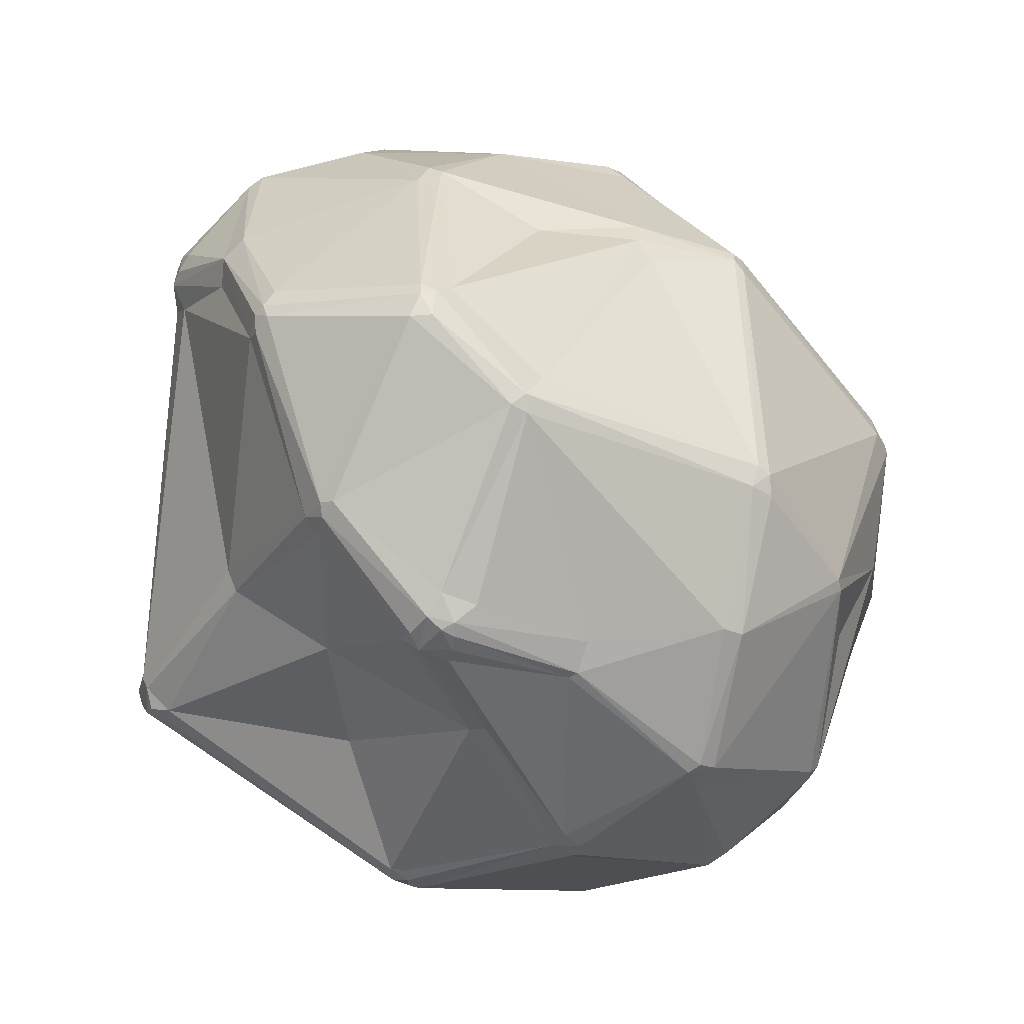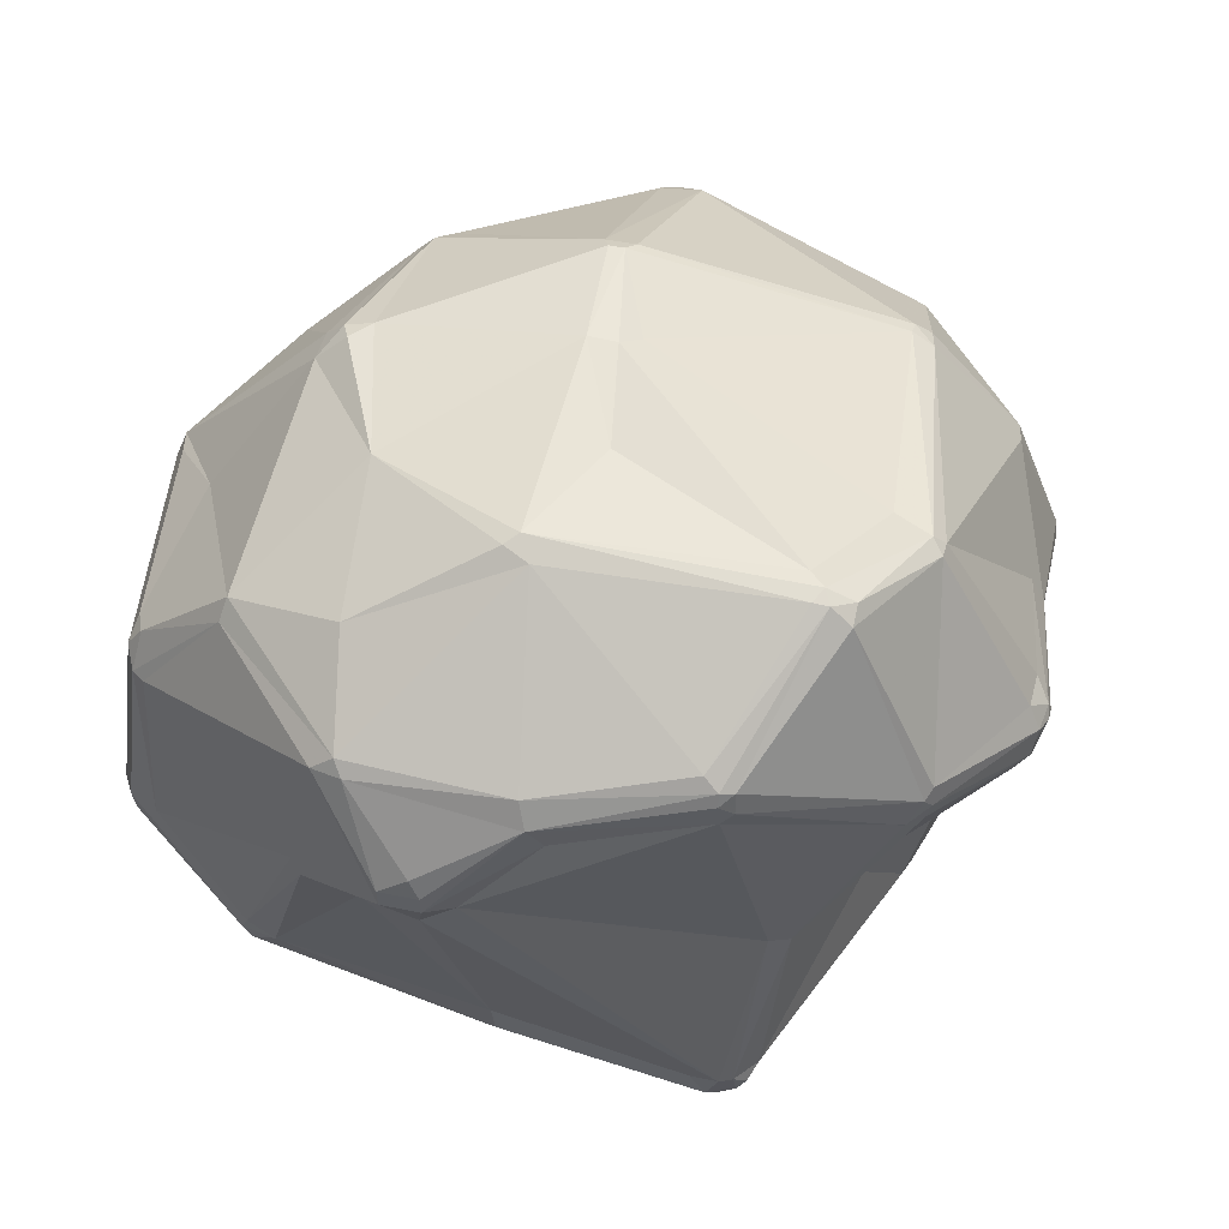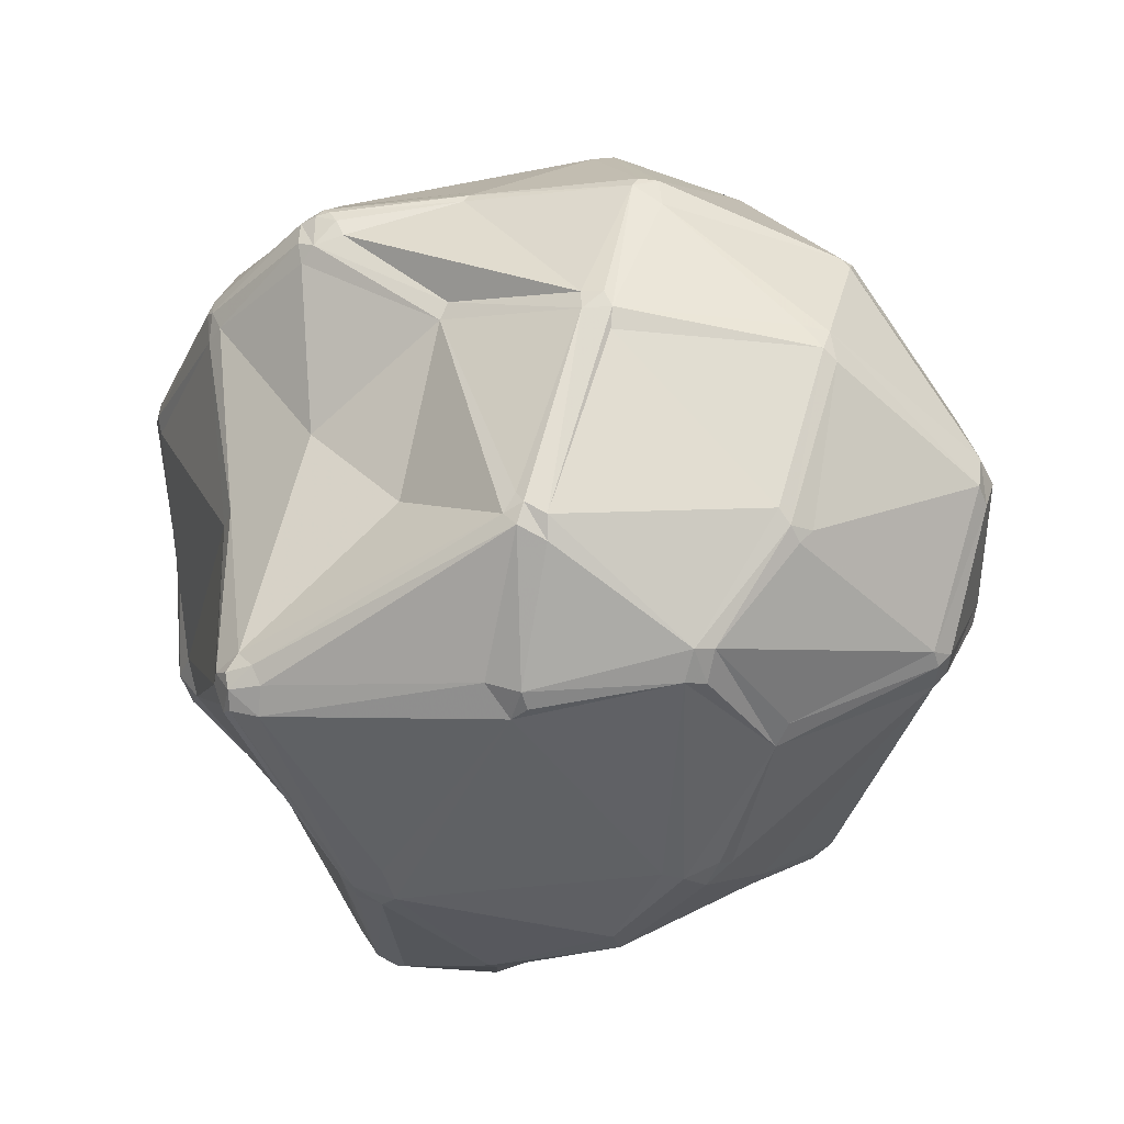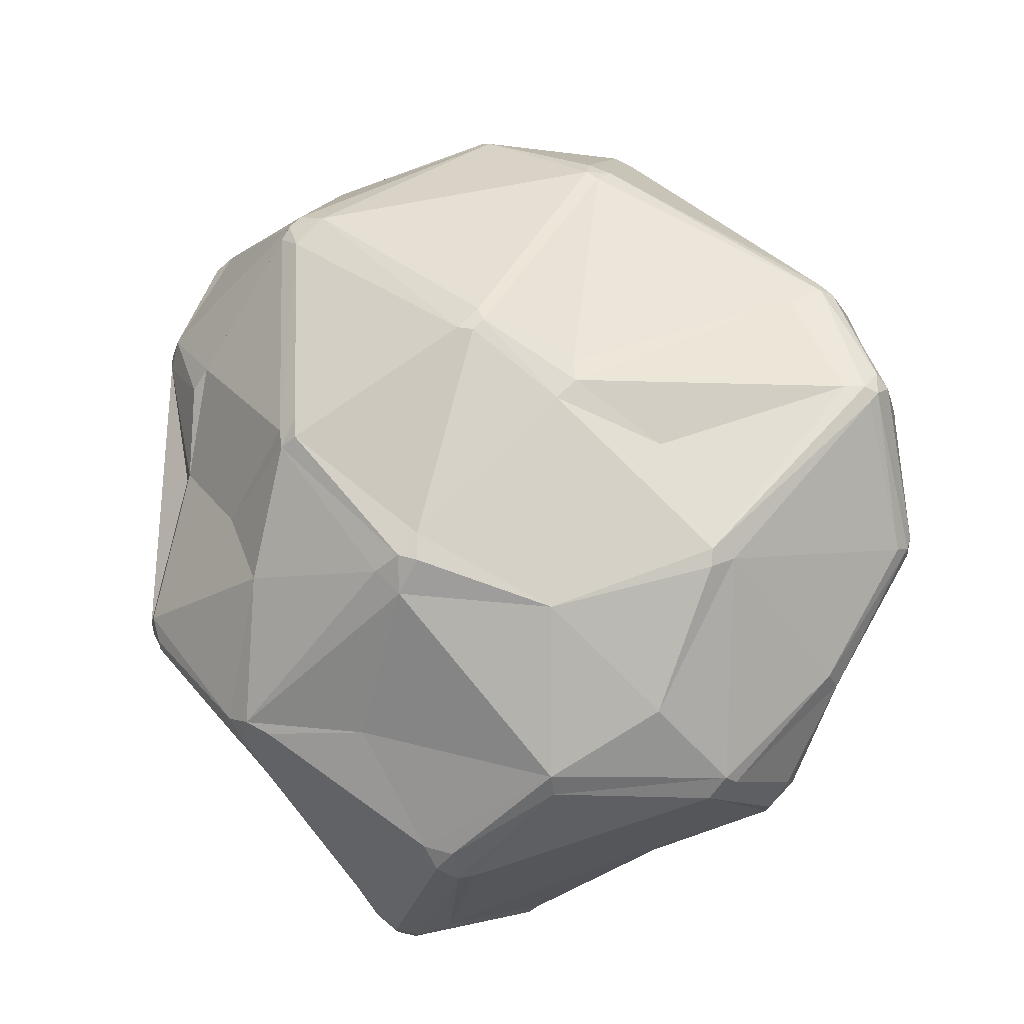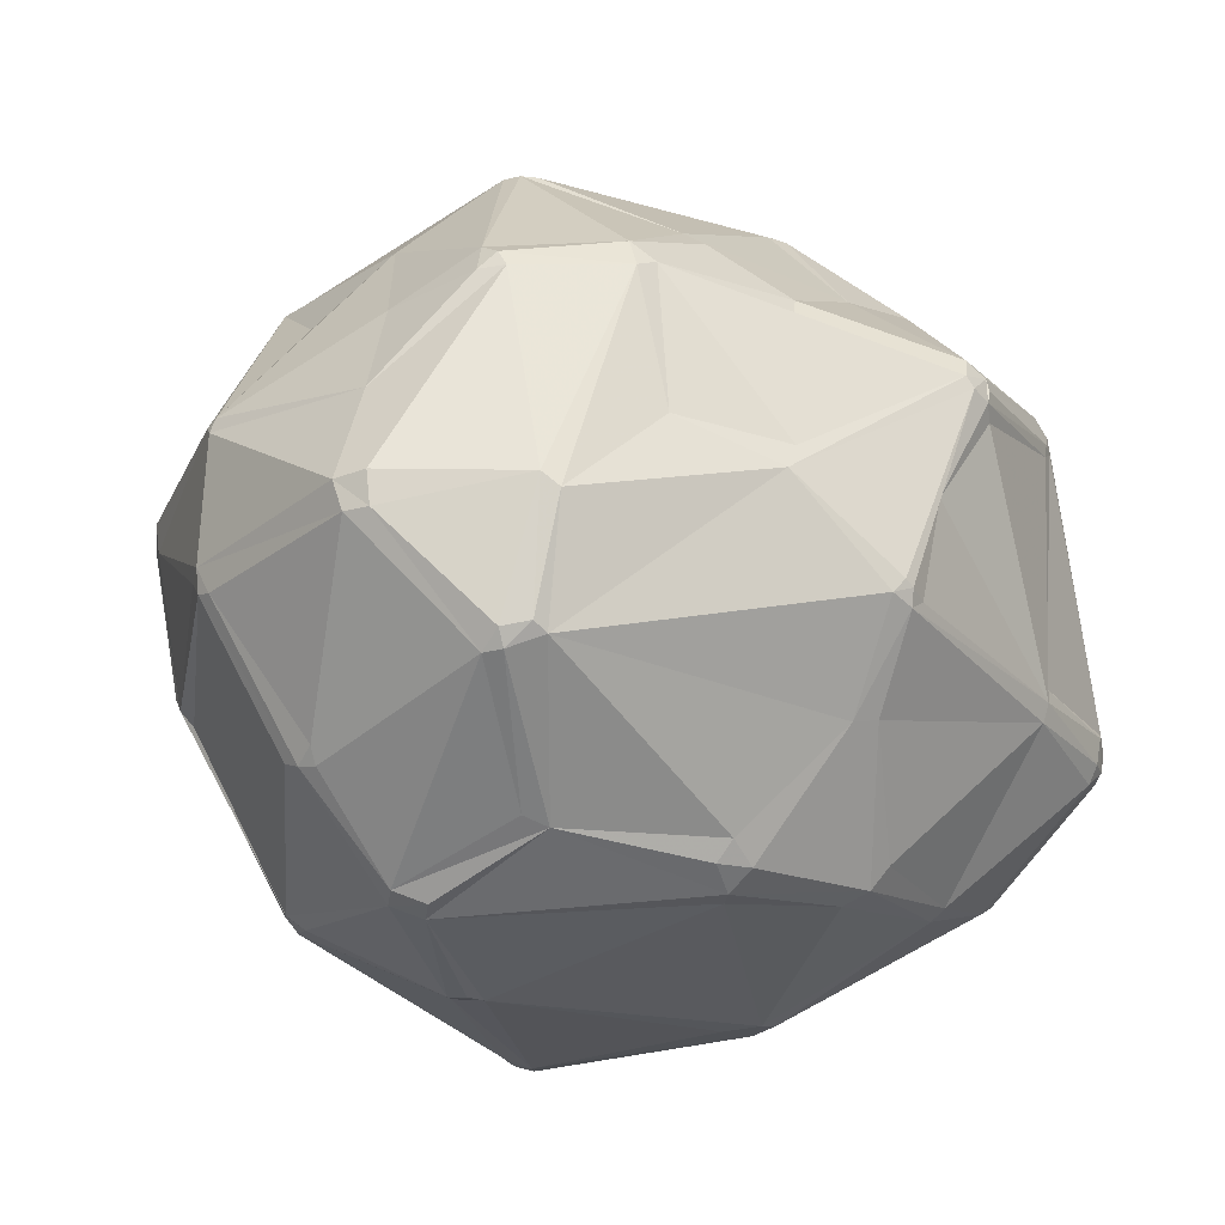
<metadata>
{"format":"obj","ext":"obj","renderer":"f3d","projection":"perspective","resolution":1024,"background":"white","views":[{"elev":-59.3,"azim":148.4,"up":"+Z"},{"elev":39.9,"azim":104.9,"up":"+Y"},{"elev":-52.5,"azim":-163.1,"up":"+Y"},{"elev":63.9,"azim":42.8,"up":"+Y"},{"elev":-33.2,"azim":-71.8,"up":"+Y"}]}
</metadata>
<code>
v 107.4 78.81 117.5
v 106.7 78.81 121.5
v 108.1 75.18 118.5
v 107.9 75.04 121.5
v 110.5 107.9 131.5
v 109.6 105.9 133.7
v 109.5 91.48 119.6
v 109.2 103.8 131.5
v 109.5 103.8 134.8
v 113.1 76.85 139.8
v 112 78.48 138
v 113.1 104.1 120.1
v 115.8 63.46 132.5
v 114.4 104.5 147.4
v 117 95.81 98.28
v 115.1 108.4 146.4
v 116.9 64.24 135.7
v 116.3 105.8 149
v 118.7 63.52 136.6
v 116.7 97.46 99.09
v 120.2 80.81 96.53
v 117.5 61.82 132.5
v 117.5 61.82 130.1
v 117.8 97.12 97.57
v 119.6 117.9 117.8
v 119.4 88.27 149.2
v 120.1 77.14 98.3
v 121.1 77.9 96.53
v 123 80.81 94.82
v 122.5 112.1 106.8
v 123.6 128.9 130.8
v 124.1 128.5 132.8
v 125.1 114.5 151.9
v 125.2 116.8 149.3
v 123.6 128.9 128.8
v 126.5 60.46 108.1
v 127 130.7 132.8
v 129.5 121 100.1
v 127.4 87.23 160.4
v 128.1 58.82 108.1
v 126.9 131 127.8
v 126.8 84.19 159.6
v 129.4 60.52 104
v 128.5 59.4 105.9
v 130.9 107.1 159.9
v 131.8 109.8 159.9
v 130.7 122.1 100.1
v 135.8 95.57 83.36
v 134.7 53.08 128.3
v 135.9 99.75 82.65
v 136.9 52.36 130.6
v 138.1 99.75 81.65
v 137.5 73.96 167.5
v 138.1 75.72 168.8
v 140.2 101.8 176.4
v 139.3 49.37 112.3
v 138.8 98.14 81.4
v 142.2 115.7 86.74
v 139.3 75.21 169.3
v 141.2 48.1 115.8
v 142 75.05 169.7
v 141.4 48.79 111.2
v 140.4 73.46 168.8
v 143.1 80.21 83.49
v 143.1 76.09 86.03
v 141.2 100.6 177.1
v 142.4 78.15 84.48
v 143.5 47.64 114.6
v 145.4 64.12 160.8
v 144.2 118.4 163
v 143.6 100.2 178
v 145.7 80.83 83.23
v 145.1 131.2 153.8
v 142.6 88.21 172.2
v 143.6 103.4 178
v 141.1 104.5 176.4
v 144.8 115.5 86.13
v 143.8 101.8 178.2
v 146.1 129.1 96.99
v 145.8 78.45 83.91
v 147.6 65.18 163.1
v 145.7 99 177.6
v 146.4 53.22 147.4
v 147.1 131.5 155.4
v 147.5 51.15 145.1
v 147.2 130.7 98.8
v 146 133 151.8
v 149.1 129.4 96.21
v 148 133.3 153.8
v 151.8 49.74 145.1
v 149.9 51.37 148.4
v 149.1 131 98.8
v 154.1 50.01 144
v 152.9 56 94.25
v 153.6 121.9 167.9
v 153.5 54.17 96.44
v 155.1 57.44 92.91
v 155.4 141.2 128.3
v 155.4 141.2 132
v 156 59.14 92.71
v 157.1 141.7 129.2
v 157.1 141.7 131.1
v 157.8 57.24 93.69
v 158.7 104.1 80.38
v 156.3 55.44 94.25
v 159.2 103 80.38
v 160.8 47.34 110.5
v 160.8 46.98 112.8
v 159.5 107.7 81.92
v 163.1 56.41 160
v 163.1 53.74 157.7
v 162.4 105.3 180.9
v 162.1 88.65 84.82
v 160.4 109.5 180.5
v 163.1 47.43 114
v 163.1 52.4 154.5
v 162.2 106.8 181.2
v 163.1 111.9 179.9
v 163.4 86.9 85.81
v 164.1 106.8 181.2
v 164.7 49.07 109.4
v 166.3 111.8 179.1
v 167.8 132.3 159.9
v 163.5 108.6 181.2
v 167.8 137.9 124.4
v 170 138.6 126.5
v 170.7 75.46 176.7
v 169.1 134.8 157.2
v 171.6 69.9 97.55
v 170.1 138.9 130
v 170 79.38 177.5
v 169.1 135.6 153.8
v 171.3 134.9 156.1
v 170.3 77.72 177.5
v 174.3 106.9 79.03
v 171.7 131.7 159.9
v 173.4 98.81 78.31
v 176 115.5 171.8
v 174.1 100.9 77.32
v 174.9 102.8 77.06
v 176.7 102.8 77.06
v 175.8 104.3 77.32
v 177.1 98.23 78.31
v 180.8 128.3 90.62
v 179.7 126.8 89.29
v 178.7 106.1 79.03
v 180.7 58.21 160.5
v 180.3 59.44 162.3
v 178.8 103.1 77.74
v 179.1 97.56 79.86
v 179.1 99.72 78.31
v 179 129.1 95.08
v 182.2 134 124.1
v 182 83 94.17
v 185.5 50.68 139.3
v 181.9 126.8 89.29
v 186.1 75.53 178.9
v 185.5 50.68 134.7
v 185.2 77.45 180.2
v 185.1 80.82 180.9
v 185.8 81.52 180.9
v 188 77.91 180.2
v 189.9 51.74 137
v 186.3 131.6 148.6
v 187.5 51.45 140.4
v 190.1 77.57 178.9
v 188.3 80.48 180.6
v 190.1 104.2 176.7
v 191.1 80.48 178.9
v 190.9 53.88 140.4
v 191.5 53.46 135.8
v 189.8 107.3 175.5
v 190.1 53.58 106.1
v 190.7 55.44 104.4
v 193.4 64.88 164
v 193.7 106.1 86.65
v 192.7 100.8 87.36
v 193.1 107.7 173.9
v 193.1 80.48 175.1
v 194.6 130.8 99.04
v 192.8 131.1 100.9
v 192.9 57.81 135.8
v 192.4 105 176
v 191.5 52.31 109.3
v 192.3 57.54 103.9
v 195.7 132.2 129.8
v 194.1 54.21 106.1
v 194.1 129.2 95.73
v 194.8 103.1 174.8
v 193.7 103.5 86.65
v 195.9 57.81 106.1
v 194.1 55.91 104.9
v 194.7 53.42 108.4
v 194.3 80.66 100.5
v 194.8 66.23 164.9
v 194.8 104.8 87.36
v 198 119.1 161.2
v 196.2 129.8 98.12
v 195.9 54.58 109.3
v 196.1 81.48 102.8
v 196 103.1 173
v 196.3 130 99.98
v 194.9 101.1 89.13
v 196.7 57.81 107.6
v 196.7 57.81 111
v 196.2 127.6 95.73
v 197.4 68.88 164
v 196.9 131.3 131.4
v 198.1 68.67 159.7
v 196.9 66.9 163
v 198.1 70.81 163
v 198 130.3 128.3
v 199.2 116.5 161.9
v 202.7 122.5 147
v 207.9 92.81 152.6
v 208.2 90.74 151.5
v 209.8 115.1 105.8
v 206 87.04 145.8
v 209 114.9 104.2
v 209 112.1 104.2
v 209.3 116.7 107.5
v 209 110.4 105.8
v 210 113.5 105.8
v 212.5 111.1 147.6
v 212.7 113.3 144.8
v 214.2 93.82 136.1
v 212.8 106.6 122.8
v 213.3 112.7 125.3
v 214.2 109.5 124.4
v 213.7 111.5 143.8
v 216.6 97.61 135
v 214.1 96.69 132
v 216.9 99.81 139.6
v 216.9 102.1 136.1
v 216.6 97.61 139.6
v 216.9 99.81 135
g foo
f 167 162 166
f 23 3 36
f 56 40 44
f 115 68 108
f 69 83 91
f 58 50 38
f 116 111 90
f 216 218 235
f 118 124 122
f 24 21 15
f 29 48 67
f 21 28 27
f 28 43 44
f 62 44 43
f 56 60 51
f 17 13 22
f 19 17 22
f 90 85 51
f 53 19 69
f 49 22 23
f 53 42 19
f 21 1 15
f 5 25 12
f 7 15 1
f 26 42 39
f 46 34 33
f 46 76 70
f 99 101 98
f 101 102 130
f 5 31 35
f 87 73 84
f 12 25 20
f 176 146 156
f 198 180 202
f 198 217 219
f 106 140 139
f 119 150 154
f 106 139 137
f 222 220 223
f 104 142 140
f 186 164 208
f 71 112 117
f 89 102 99
f 126 125 101
f 183 189 178
f 117 124 114
f 161 120 131
f 234 230 233
f 225 212 214
f 224 235 233
f 224 233 230
f 127 148 157
f 179 189 169
f 166 162 157
f 157 148 175
f 147 175 148
f 116 93 155
f 231 235 226
f 105 96 97
f 199 204 205
f 200 232 204
f 36 27 44
f 28 44 27
f 21 29 28
f 44 40 36
f 29 67 28
f 48 57 67
f 149 141 142
f 65 43 28
f 64 72 80
f 67 64 80
f 50 52 57
f 28 67 65
f 174 192 187
f 97 100 103
f 113 119 80
f 105 97 103
f 80 97 94
f 100 97 80
f 65 67 94
f 80 94 67
f 96 94 97
f 65 94 43
f 56 49 23
f 43 94 62
f 56 44 62
f 96 62 94
f 49 56 51
f 68 60 62
f 40 56 23
f 56 62 60
f 68 93 90
f 7 1 2
f 1 4 2
f 21 27 3
f 4 1 3
f 3 1 21
f 36 3 27
f 40 23 36
f 23 13 4
f 11 13 17
f 3 23 4
f 23 22 13
f 11 17 10
f 11 4 13
f 17 19 10
f 19 42 10
f 11 2 4
f 85 83 51
f 22 51 19
f 22 49 51
f 60 68 51
f 115 93 68
f 85 91 83
f 90 51 68
f 90 93 116
f 90 111 91
f 85 90 91
f 110 81 111
f 111 147 148
f 81 63 69
f 127 157 159
f 81 69 91
f 59 53 63
f 53 69 63
f 83 69 19
f 51 83 19
f 42 53 54
f 53 59 54
f 59 63 61
f 59 61 74
f 61 63 134
f 42 26 10
f 7 2 9
f 9 2 11
f 5 8 6
f 6 14 16
f 11 14 9
f 18 16 14
f 10 14 11
f 10 26 14
f 26 39 18
f 9 14 6
f 9 8 7
f 6 16 5
f 9 6 8
f 16 33 34
f 26 18 14
f 16 18 33
f 54 66 42
f 118 114 124
f 138 136 118
f 74 82 71
f 76 55 75
f 120 117 112
f 76 75 114
f 71 66 74
f 71 75 66
f 66 55 42
f 75 71 78
f 134 74 61
f 74 66 59
f 54 59 66
f 55 18 39
f 45 18 55
f 75 55 66
f 42 55 39
f 55 46 45
f 18 45 46
f 55 76 46
f 18 46 33
f 89 87 84
f 70 84 73
f 73 34 70
f 34 46 70
f 95 84 70
f 76 95 70
f 95 76 114
f 99 87 89
f 132 89 128
f 102 89 132
f 31 32 37
f 101 99 102
f 32 73 37
f 35 41 47
f 87 99 37
f 37 73 87
f 34 32 31
f 35 31 41
f 37 41 31
f 34 31 16
f 73 32 34
f 37 99 41
f 98 41 99
f 5 16 31
f 25 5 35
f 25 35 47
f 38 25 47
f 30 25 38
f 20 25 30
f 20 24 15
f 38 24 20
f 38 20 30
f 38 50 24
f 7 20 15
f 48 29 21
f 48 21 24
f 48 24 50
f 57 64 67
f 12 20 7
f 8 12 7
f 5 12 8
f 145 88 144
f 57 72 64
f 50 58 52
f 57 48 50
f 143 149 151
f 57 52 104
f 109 104 77
f 142 104 109
f 77 104 52
f 47 58 38
f 52 58 77
f 79 88 58
f 88 77 58
f 79 58 47
f 79 86 88
f 41 86 47
f 86 79 47
f 86 92 88
f 130 164 186
f 98 101 92
f 92 86 98
f 98 86 41
f 152 144 92
f 101 125 92
f 126 130 153
f 186 181 153
f 77 88 145
f 126 101 130
f 181 152 126
f 145 144 156
f 88 92 144
f 126 152 125
f 125 152 92
f 109 77 145
f 142 135 146
f 145 146 135
f 156 146 145
f 135 109 145
f 142 109 135
f 72 57 106
f 106 57 104
f 139 140 141
f 142 141 140
f 149 143 141
f 146 149 142
f 106 104 140
f 177 150 151
f 231 232 227
f 223 220 219
f 227 222 229
f 200 191 194
f 190 151 149
f 190 203 177
f 188 198 206
f 196 203 190
f 196 190 176
f 176 190 149
f 176 149 146
f 219 220 196
f 220 222 203
f 200 204 191
f 196 220 203
f 223 229 222
f 219 217 223
f 206 196 176
f 219 196 206
f 126 153 181
f 188 206 156
f 206 176 156
f 188 156 144
f 180 188 144
f 188 180 198
f 180 144 181
f 152 181 144
f 186 180 181
f 206 198 219
f 198 221 217
f 212 202 186
f 202 221 198
f 217 228 229
f 217 221 228
f 223 217 229
f 202 180 186
f 202 212 221
f 221 212 228
f 212 186 208
f 208 214 212
f 132 133 164
f 164 197 214
f 186 153 130
f 130 132 164
f 132 130 102
f 123 128 84
f 89 84 128
f 123 84 95
f 118 95 114
f 118 136 123
f 136 133 128
f 197 136 138
f 128 133 132
f 122 124 168
f 138 172 197
f 136 128 123
f 136 164 133
f 136 197 164
f 225 214 197
f 214 208 164
f 71 117 78
f 172 178 197
f 178 213 197
f 213 201 224
f 78 114 75
f 124 161 168
f 172 183 178
f 189 213 178
f 189 201 213
f 168 183 172
f 118 123 95
f 117 120 124
f 122 138 118
f 168 172 122
f 172 138 122
f 114 78 117
f 82 112 71
f 204 232 226
f 213 224 225
f 229 228 230
f 213 225 197
f 228 212 225
f 229 230 234
f 230 228 225
f 224 230 225
f 159 157 162
f 235 224 215
f 235 215 216
f 215 224 201
f 209 211 207
f 204 226 205
f 235 218 226
f 226 182 205
f 112 131 120
f 112 134 131
f 160 131 134
f 112 82 134
f 134 127 159
f 134 159 160
f 127 81 110
f 201 189 179
f 169 207 179
f 120 161 124
f 201 179 215
f 168 167 183
f 161 167 168
f 189 183 167
f 169 189 167
f 160 167 161
f 160 161 131
f 159 162 160
f 167 160 162
f 167 166 169
f 166 207 169
f 211 215 179
f 207 210 209
f 218 216 209
f 211 209 216
f 216 215 211
f 207 166 195
f 157 175 166
f 166 175 195
f 175 210 195
f 179 207 211
f 195 210 207
f 127 110 148
f 127 63 81
f 110 111 148
f 63 127 134
f 74 134 82
f 81 91 111
f 170 210 165
f 175 165 210
f 111 116 147
f 165 163 170
f 147 165 175
f 209 210 171
f 163 193 171
f 116 155 147
f 147 155 165
f 171 210 170
f 209 182 218
f 205 171 199
f 163 155 158
f 236 229 234
f 170 163 171
f 163 165 155
f 193 184 187
f 163 184 193
f 203 200 194
f 163 158 184
f 171 193 199
f 171 205 182
f 209 171 182
f 232 200 222
f 232 222 227
f 187 204 199
f 191 204 187
f 182 226 218
f 229 231 227
f 236 231 229
f 231 236 235
f 233 235 236
f 236 234 233
f 231 226 232
f 108 107 115
f 121 184 115
f 107 62 96
f 115 184 158
f 155 93 115
f 158 155 115
f 121 115 107
f 68 62 107
f 107 108 68
f 107 96 105
f 105 121 107
f 100 80 119
f 129 119 154
f 129 154 185
f 143 119 113
f 113 80 72
f 173 105 174
f 103 129 185
f 106 137 72
f 139 143 137
f 72 137 113
f 103 100 119
f 129 103 119
f 137 143 113
f 143 150 119
f 154 150 177
f 141 143 139
f 150 143 151
f 193 187 199
f 190 177 151
f 191 185 194
f 203 194 177
f 154 177 194
f 222 200 203
f 154 194 185
f 184 121 173
f 174 187 173
f 191 187 192
f 173 187 184
f 121 105 173
f 103 185 174
f 105 103 174
f 191 192 185
f 185 192 174
g

</code>
